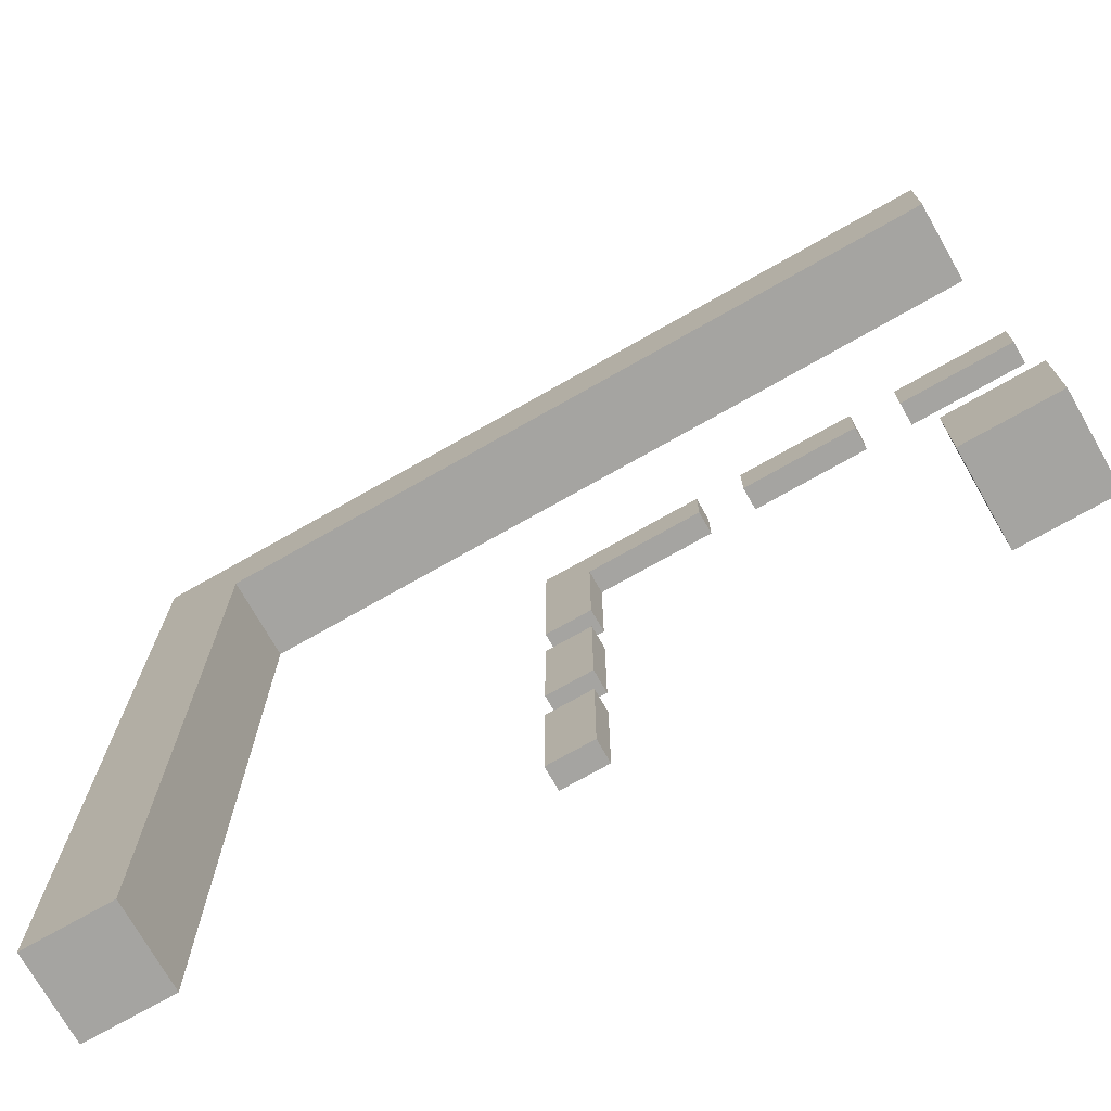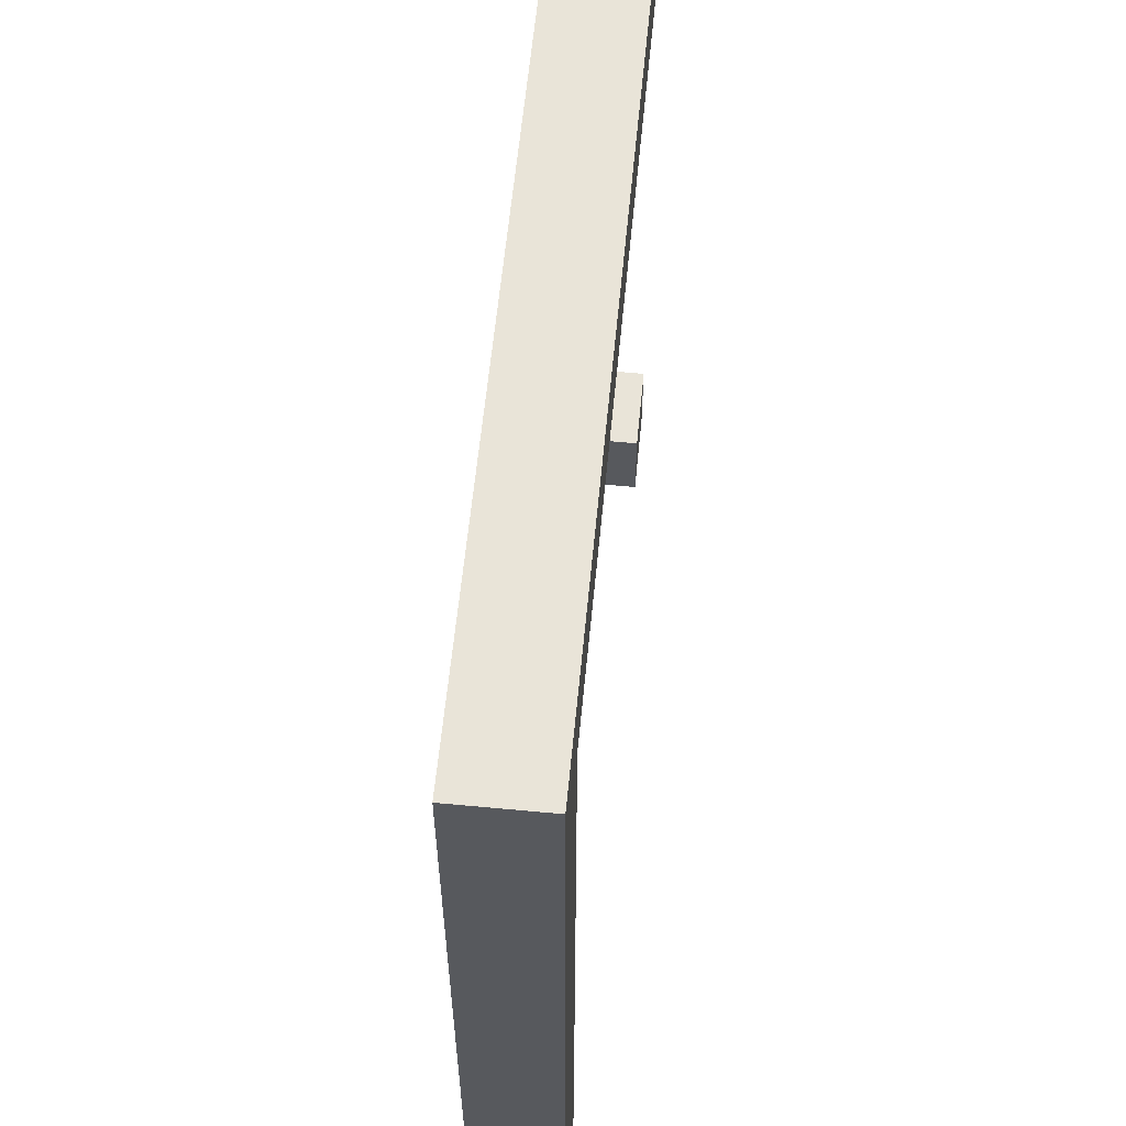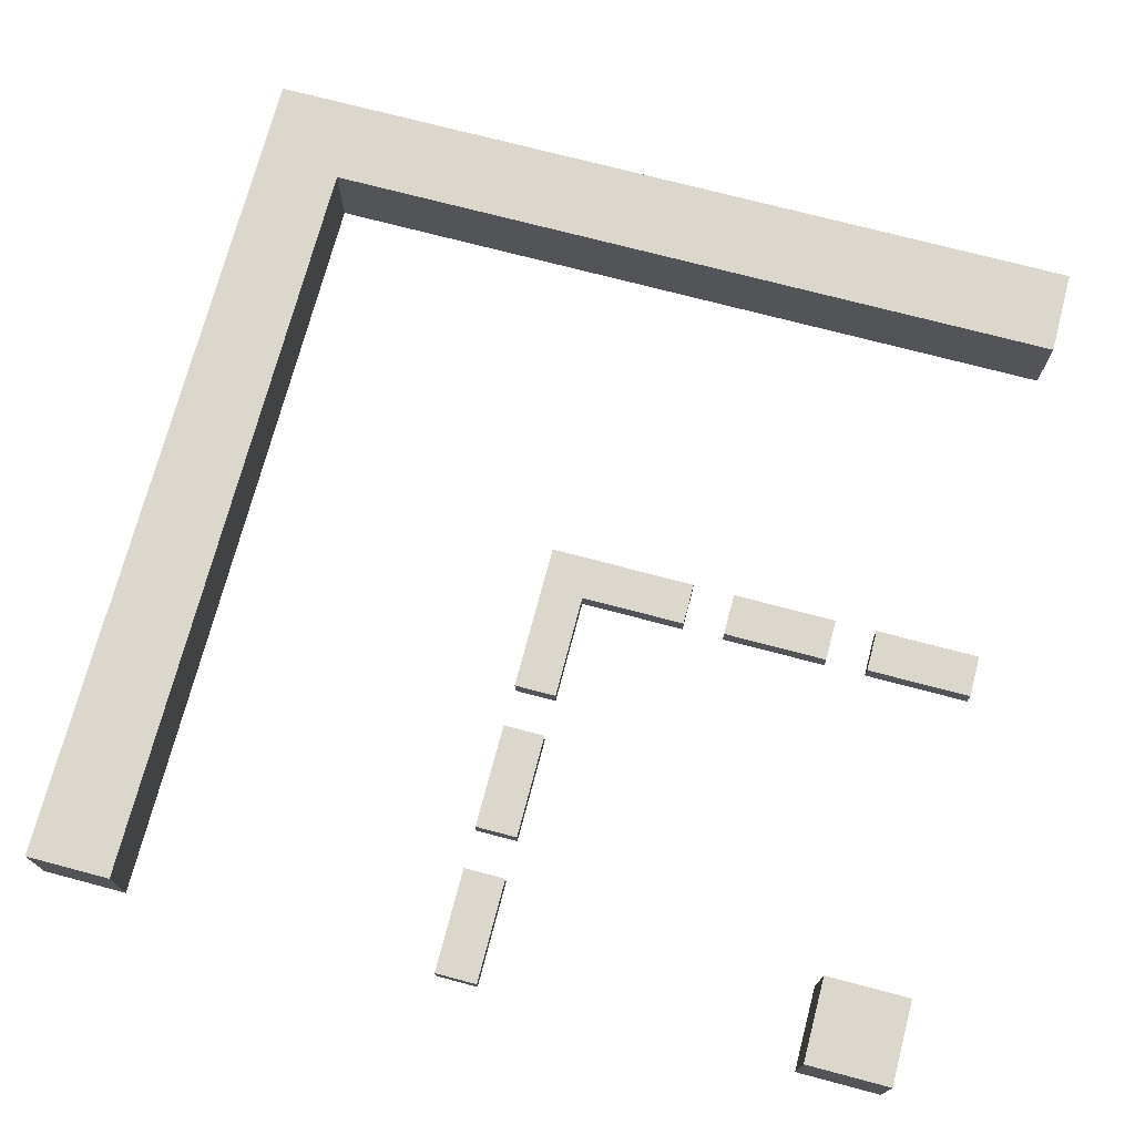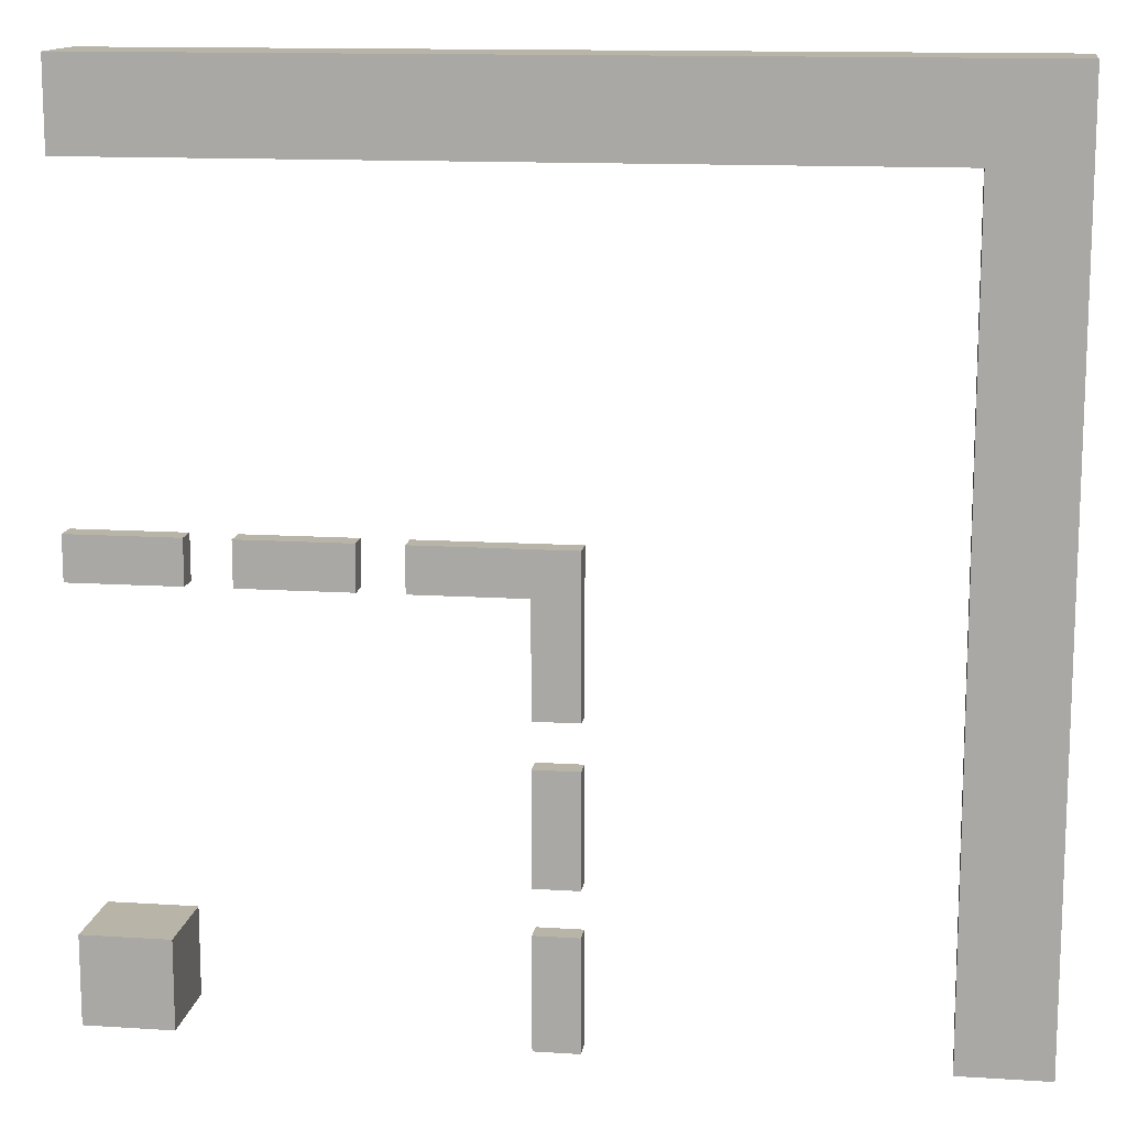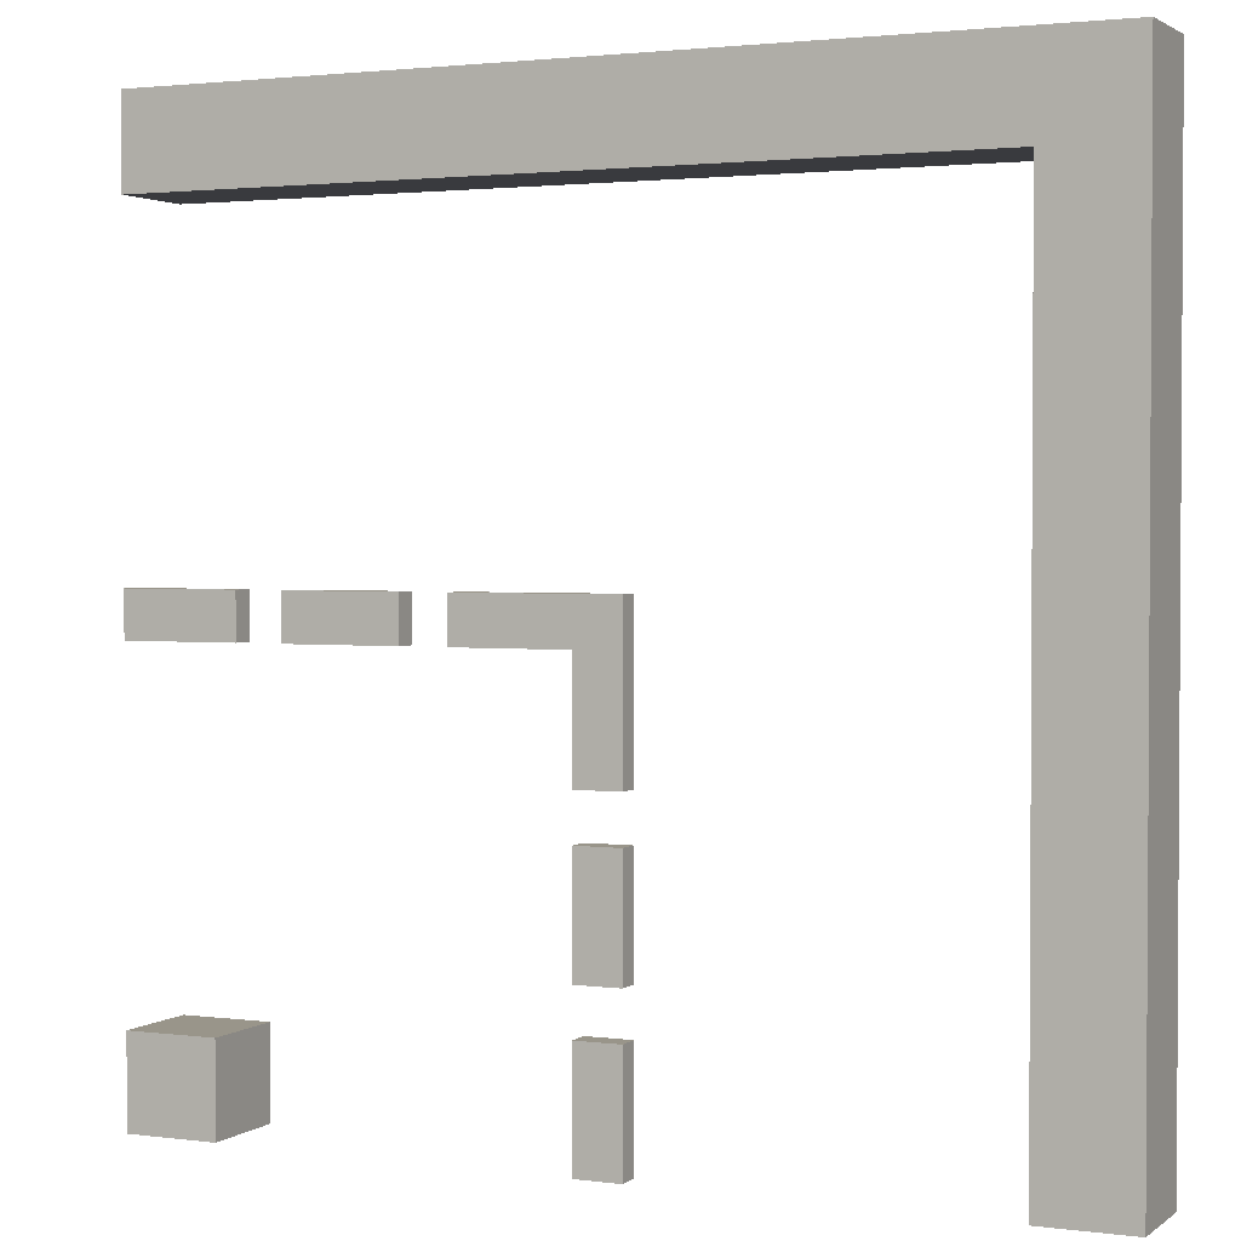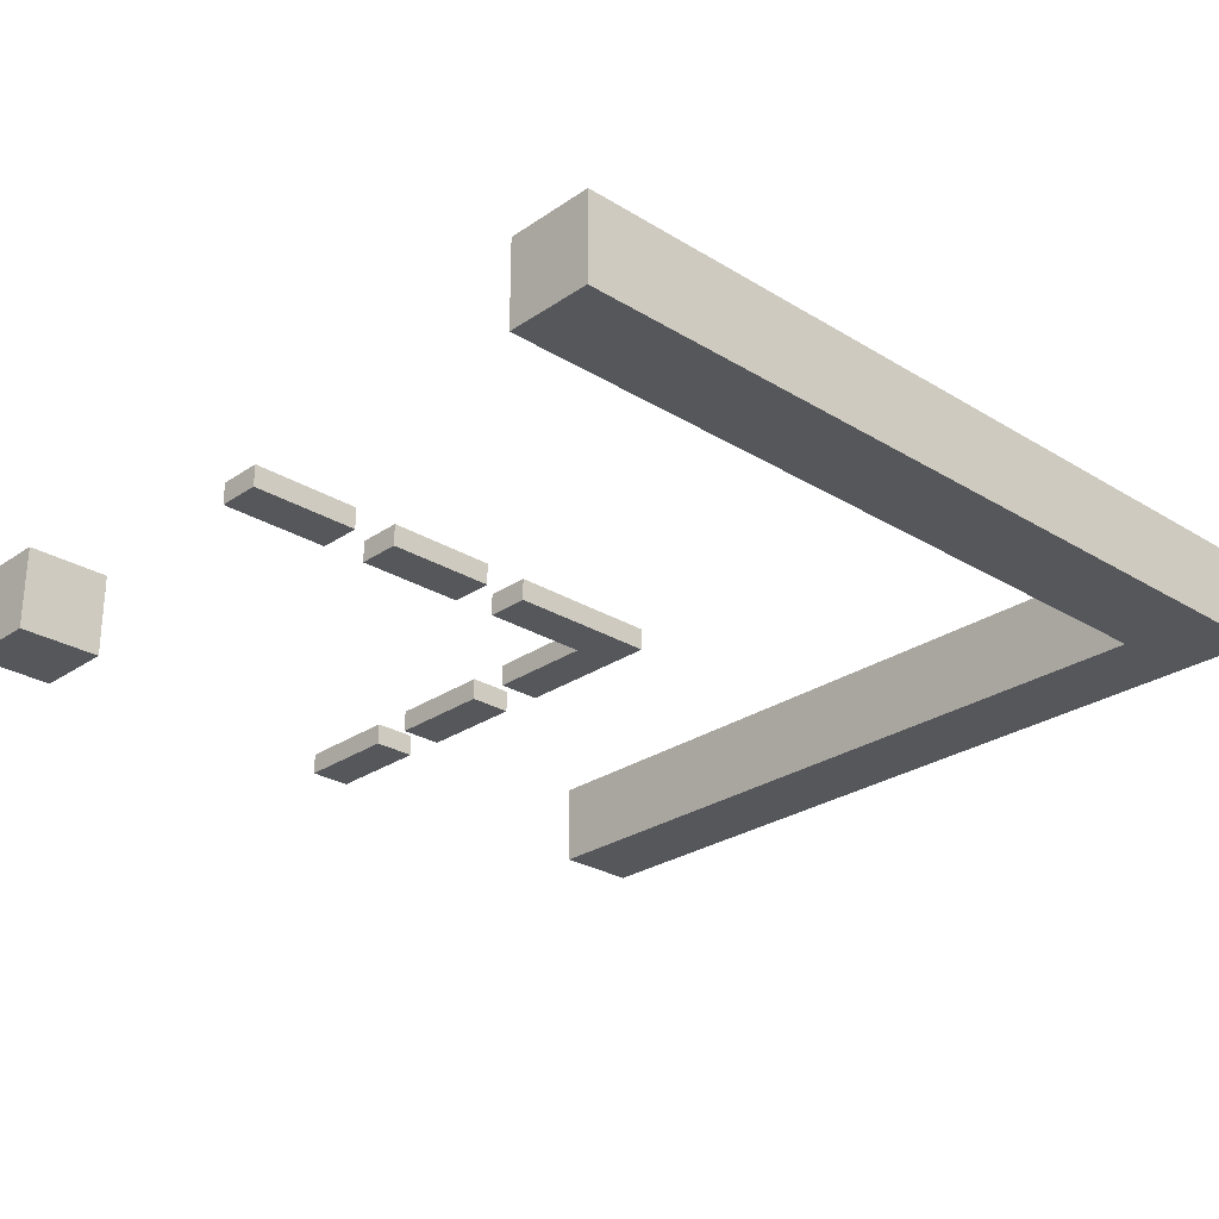
<metadata>
{"format":"obj","ext":"obj","renderer":"f3d","projection":"perspective","resolution":1024,"background":"white","views":[{"elev":-73.3,"azim":-150.4,"up":"+Z"},{"elev":60.2,"azim":95.5,"up":"+Z"},{"elev":72.9,"azim":-165.2,"up":"+Y"},{"elev":13.2,"azim":8.3,"up":"+Z"},{"elev":2.0,"azim":24.8,"up":"+Z"},{"elev":-26.9,"azim":-43.5,"up":"+Y"}]}
</metadata>
<code>
o
v -2 0 2
v -2 0 1.6
v -2 0 0.1
v -2 0 -0.1
v -2 0 -1.6
v -2 0 -2
v -2 0.1 0.1
v -2 0.1 -0.1
v -2 0.4 2
v -2 0.4 1.6
v -2 0.4 -1.6
v -2 0.4 -2
v -1.3 0 0.1
v -1.3 0 -0.1
v -1.3 0.1 0.1
v -1.3 0.1 -0.1
v -0.6 0 0.1
v -0.6 0 -0.1
v -0.6 0.1 0.1
v -0.6 0.1 -0.1
v -0.1 0 -0.1
v -0.1 0 -0.6
v -0.1 0 -0.8
v -0.1 0 -1.3
v -0.1 0 -1.5
v -0.1 0 -2
v -0.1 0.1 -0.1
v -0.1 0.1 -0.6
v -0.1 0.1 -0.8
v -0.1 0.1 -1.3
v -0.1 0.1 -1.5
v -0.1 0.1 -2
v 1.6 0 1.6
v 1.6 0 -2
v 1.6 0.4 1.6
v 1.6 0.4 -2
v -1.6 0 -1.6
v -1.6 0 -2
v -1.6 0.4 -1.6
v -1.6 0.4 -2
v -1.5 0 0.1
v -1.5 0 -0.1
v -1.5 0.1 0.1
v -1.5 0.1 -0.1
v -0.8 0 0.1
v -0.8 0 -0.1
v -0.8 0.1 0.1
v -0.8 0.1 -0.1
v 0.1 0 0.1
v 0.1 0 -0.6
v 0.1 0 -0.8
v 0.1 0 -1.3
v 0.1 0 -1.5
v 0.1 0 -2
v 0.1 0.1 0.1
v 0.1 0.1 -0.6
v 0.1 0.1 -0.8
v 0.1 0.1 -1.3
v 0.1 0.1 -1.5
v 0.1 0.1 -2
v 2 0 2
v 2 0 -2
v 2 0.4 2
v 2 0.4 -2
v -2 0 2
v -2 0.4 2
v 2 0 2
v 2 0.4 2
v -2 0 0.1
v -2 0.1 0.1
v -1.5 0 0.1
v -1.5 0.1 0.1
v -1.3 0 0.1
v -1.3 0.1 0.1
v -0.8 0 0.1
v -0.8 0.1 0.1
v -0.6 0 0.1
v -0.6 0.1 0.1
v 0.1 0 0.1
v 0.1 0.1 0.1
v -0.1 0 -0.8
v -0.1 0.1 -0.8
v 0.1 0 -0.8
v 0.1 0.1 -0.8
v -0.1 0 -1.5
v -0.1 0.1 -1.5
v 0.1 0 -1.5
v 0.1 0.1 -1.5
v -2 0 -1.6
v -2 0.4 -1.6
v -1.6 0 -1.6
v -1.6 0.4 -1.6
v -2 0 1.6
v -2 0.4 1.6
v 1.6 0 1.6
v 1.6 0.4 1.6
v -2 0 -0.1
v -2 0.1 -0.1
v -1.5 0 -0.1
v -1.5 0.1 -0.1
v -1.3 0 -0.1
v -1.3 0.1 -0.1
v -0.8 0 -0.1
v -0.8 0.1 -0.1
v -0.6 0 -0.1
v -0.6 0.1 -0.1
v -0.1 0 -0.1
v -0.1 0.1 -0.1
v -0.1 0 -0.6
v -0.1 0.1 -0.6
v 0.1 0 -0.6
v 0.1 0.1 -0.6
v -0.1 0 -1.3
v -0.1 0.1 -1.3
v 0.1 0 -1.3
v 0.1 0.1 -1.3
v -2 0 -2
v -2 0.4 -2
v -1.6 0 -2
v -1.6 0.4 -2
v -0.1 0 -2
v -0.1 0.1 -2
v 0.1 0 -2
v 0.1 0.1 -2
v 1.6 0 -2
v 1.6 0.4 -2
v 2 0 -2
v 2 0.4 -2
v -2 0 2
v 2 0 2
v -2 0 1.6
v 1.6 0 1.6
v -2 0 0.1
v -1.5 0 0.1
v -1.3 0 0.1
v -0.8 0 0.1
v -0.6 0 0.1
v 0.1 0 0.1
v -2 0 -0.1
v -1.5 0 -0.1
v -1.3 0 -0.1
v -0.8 0 -0.1
v -0.6 0 -0.1
v -0.1 0 -0.1
v -0.1 0 -0.6
v 0.1 0 -0.6
v -0.1 0 -0.8
v 0.1 0 -0.8
v -0.1 0 -1.3
v 0.1 0 -1.3
v -0.1 0 -1.5
v 0.1 0 -1.5
v -2 0 -1.6
v -1.6 0 -1.6
v -2 0 -2
v -1.6 0 -2
v -0.1 0 -2
v 0.1 0 -2
v 1.6 0 -2
v 2 0 -2
v -2 0.1 0.1
v -1.5 0.1 0.1
v -1.3 0.1 0.1
v -0.8 0.1 0.1
v -0.6 0.1 0.1
v 0.1 0.1 0.1
v -2 0.1 -0.1
v -1.5 0.1 -0.1
v -1.3 0.1 -0.1
v -0.8 0.1 -0.1
v -0.6 0.1 -0.1
v -0.1 0.1 -0.1
v -0.1 0.1 -0.6
v 0.1 0.1 -0.6
v -0.1 0.1 -0.8
v 0.1 0.1 -0.8
v -0.1 0.1 -1.3
v 0.1 0.1 -1.3
v -0.1 0.1 -1.5
v 0.1 0.1 -1.5
v -0.1 0.1 -2
v 0.1 0.1 -2
v -2 0.4 2
v 2 0.4 2
v -2 0.4 1.6
v 1.6 0.4 1.6
v -2 0.4 -1.6
v -1.6 0.4 -1.6
v -2 0.4 -2
v -1.6 0.4 -2
v 1.6 0.4 -2
v 2 0.4 -2
f 7 4 3
f 8 4 7
f 9 2 1
f 10 2 9
f 11 6 5
f 12 6 11
f 15 14 13
f 16 14 15
f 19 18 17
f 20 18 19
f 27 22 21
f 28 22 27
f 29 24 23
f 30 24 29
f 31 26 25
f 32 26 31
f 35 34 33
f 36 34 35
f 37 38 39
f 39 38 40
f 41 42 43
f 43 42 44
f 45 46 47
f 47 46 48
f 49 50 55
f 55 50 56
f 51 52 57
f 57 52 58
f 53 54 59
f 59 54 60
f 61 62 63
f 63 62 64
f 67 66 65
f 68 66 67
f 71 70 69
f 72 70 71
f 75 74 73
f 76 74 75
f 79 78 77
f 80 78 79
f 83 82 81
f 84 82 83
f 87 86 85
f 88 86 87
f 91 90 89
f 92 90 91
f 93 94 95
f 95 94 96
f 97 98 99
f 99 98 100
f 101 102 103
f 103 102 104
f 105 106 107
f 107 106 108
f 109 110 111
f 111 110 112
f 113 114 115
f 115 114 116
f 117 118 119
f 119 118 120
f 121 122 123
f 123 122 124
f 125 126 127
f 127 126 128
f 131 130 129
f 132 130 131
f 139 134 133
f 140 134 139
f 141 136 135
f 142 136 141
f 143 138 137
f 144 138 143
f 145 138 144
f 146 138 145
f 149 148 147
f 150 148 149
f 155 154 153
f 156 154 155
f 157 152 151
f 158 152 157
f 159 130 132
f 160 130 159
f 161 162 167
f 167 162 168
f 163 164 169
f 169 164 170
f 165 166 171
f 171 166 172
f 172 166 173
f 173 166 174
f 175 176 177
f 177 176 178
f 179 180 181
f 181 180 182
f 183 184 185
f 185 184 186
f 187 188 189
f 189 188 190
f 186 184 191
f 191 184 192

</code>
